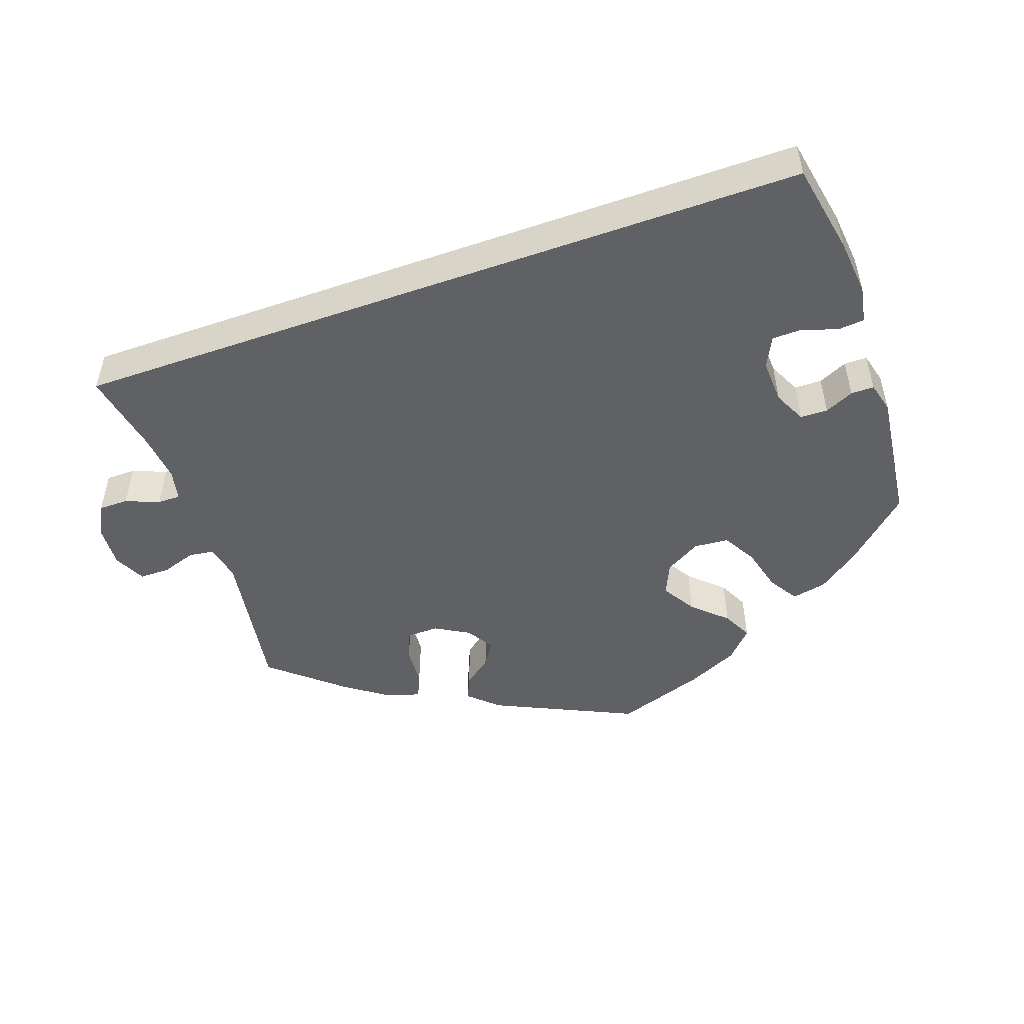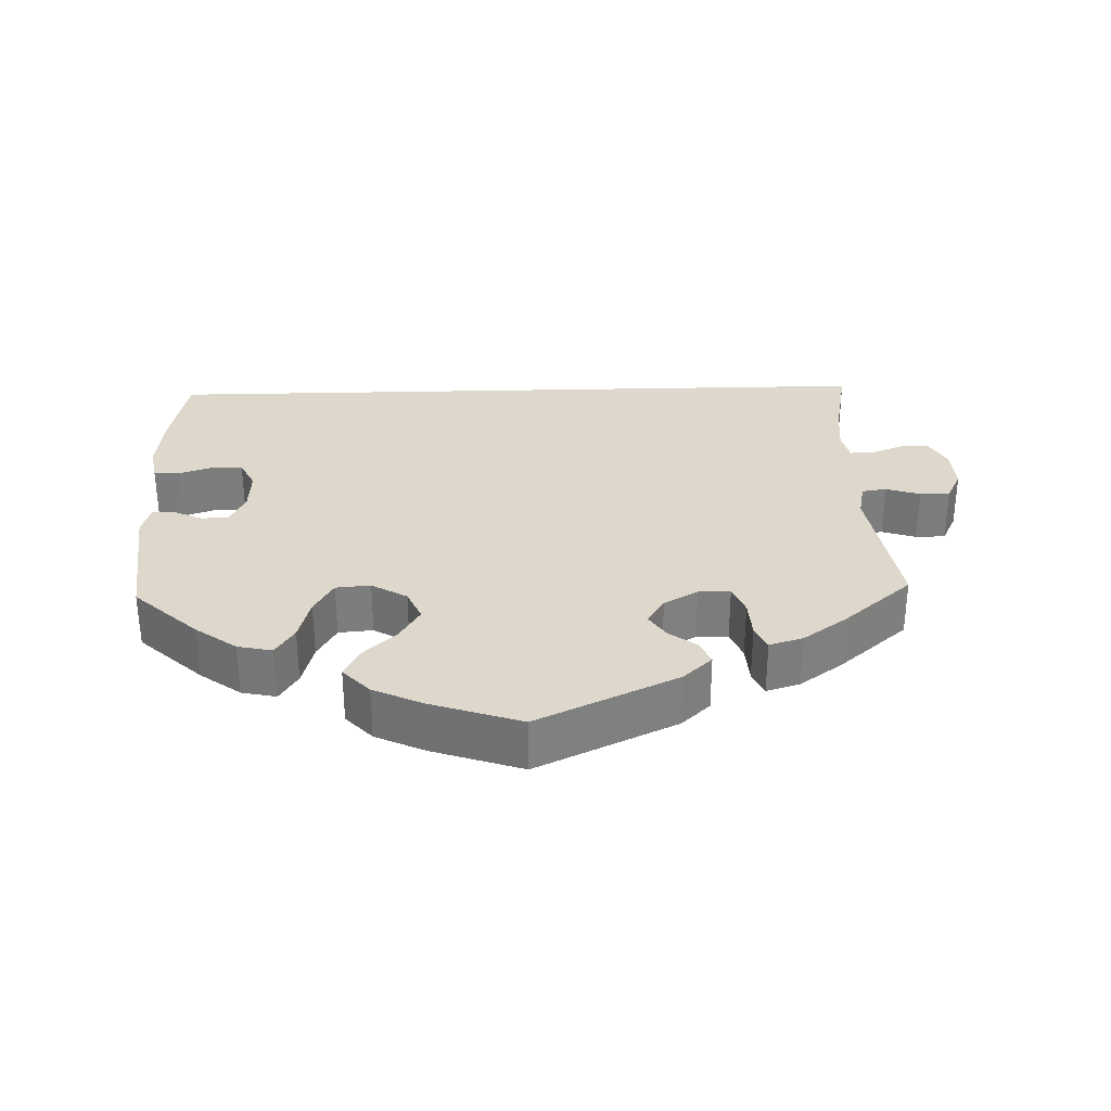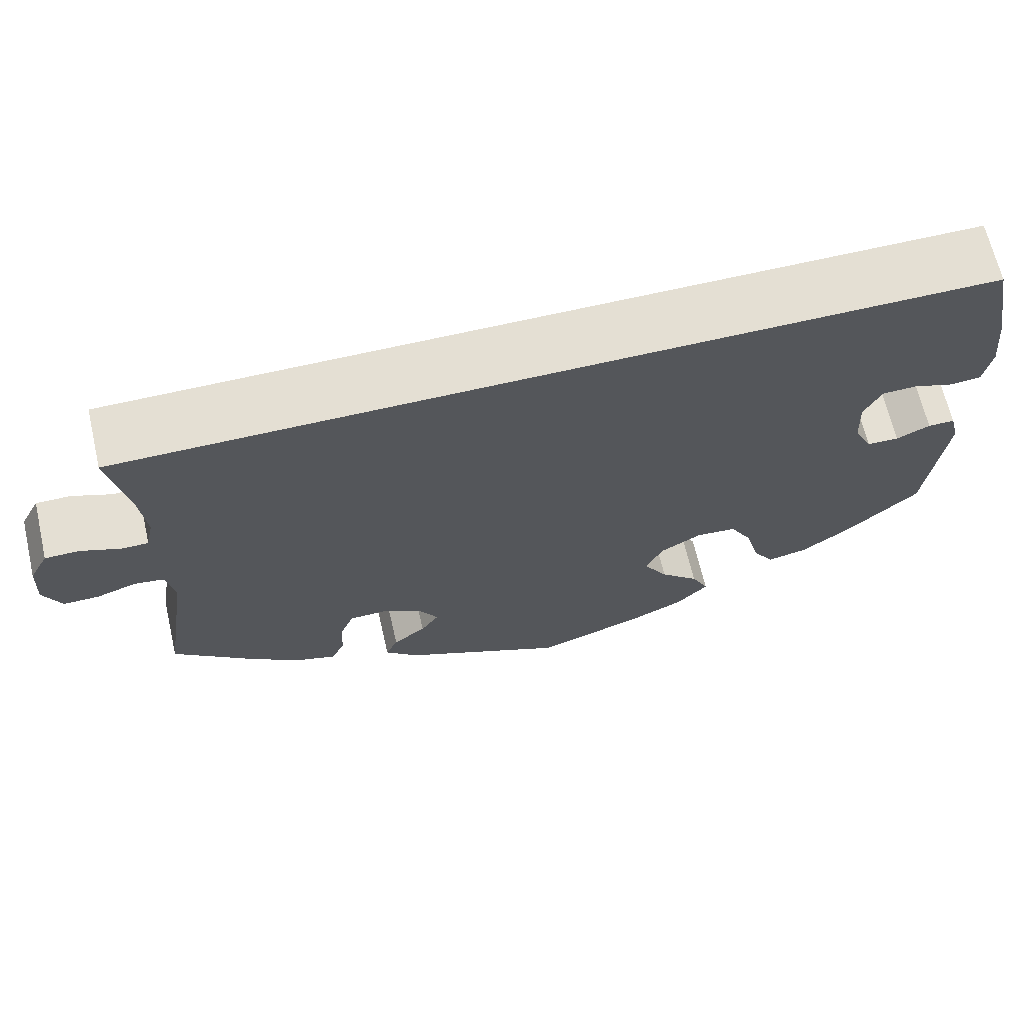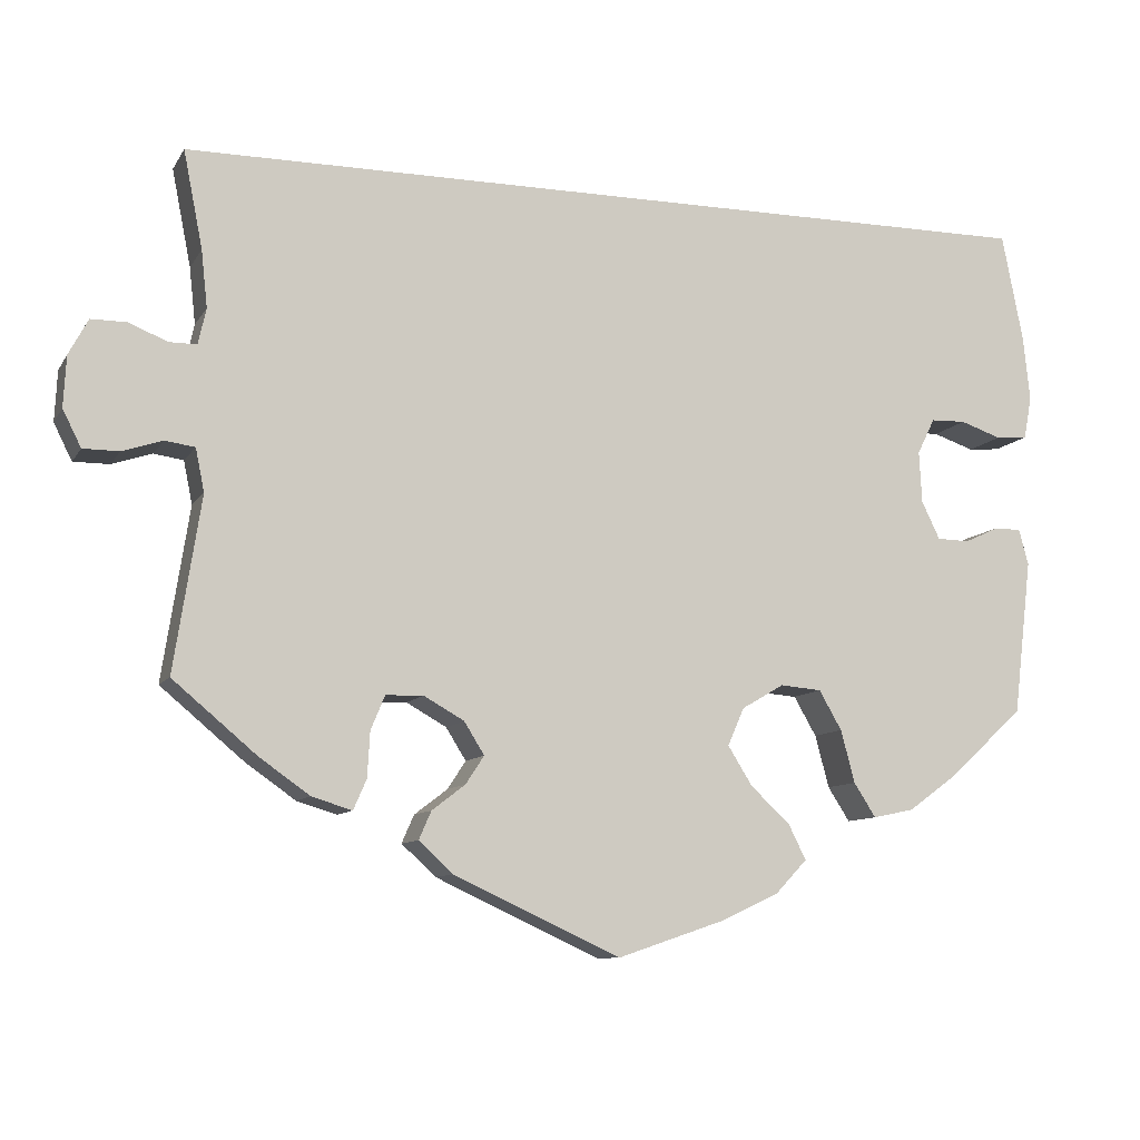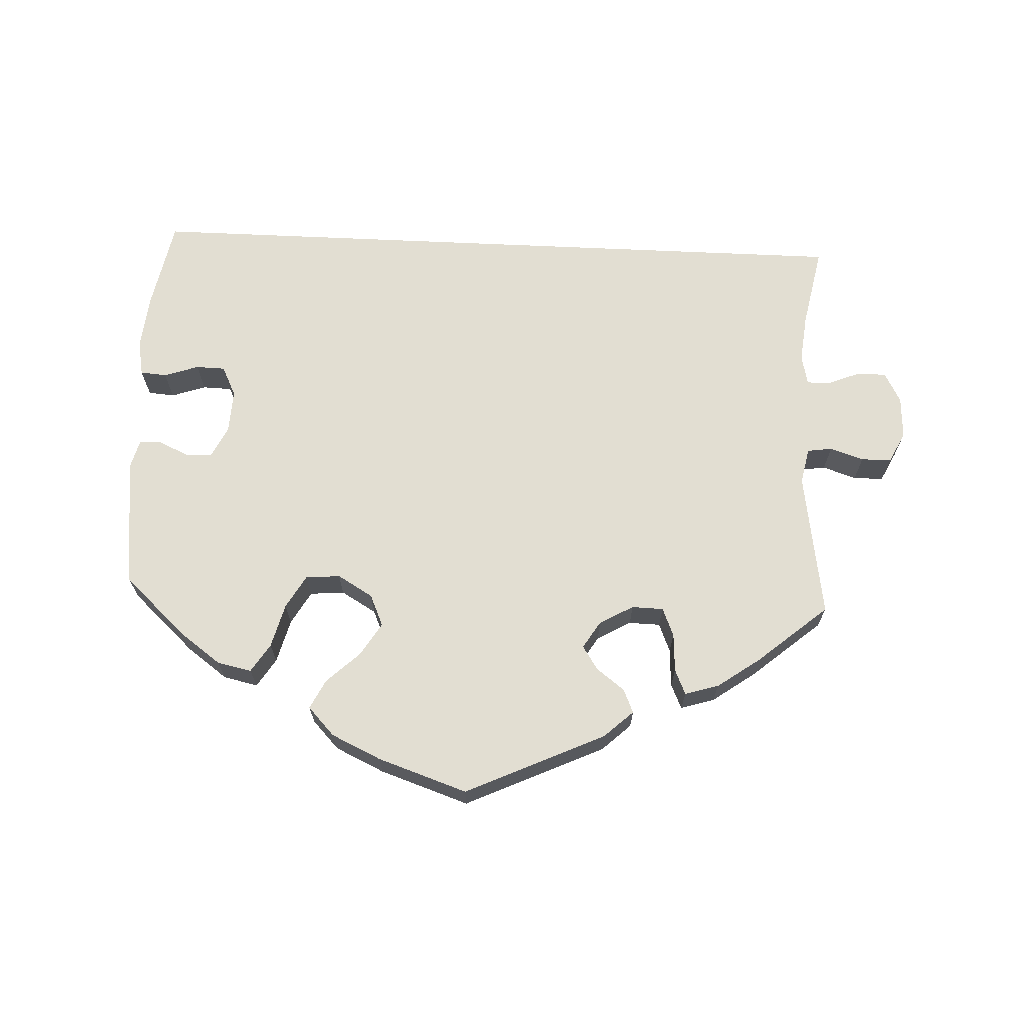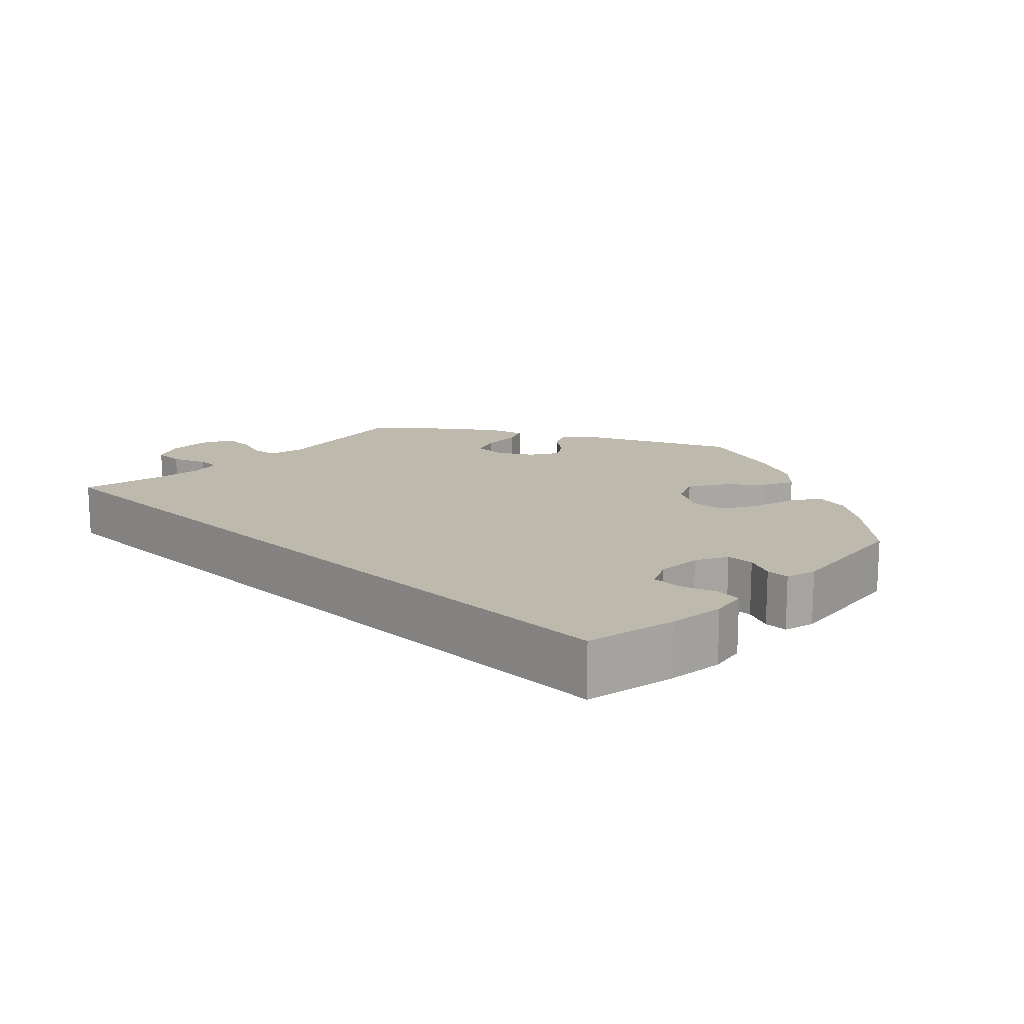
<metadata>
{"format":"obj","ext":"obj","renderer":"f3d","projection":"perspective","resolution":1024,"background":"white","views":[{"elev":-49.9,"azim":19.5,"up":"+Y"},{"elev":31.3,"azim":178.3,"up":"+Y"},{"elev":66.5,"azim":-13.1,"up":"+Z"},{"elev":-9.5,"azim":-19.1,"up":"+Z"},{"elev":67.8,"azim":-177.4,"up":"+Y"},{"elev":15.0,"azim":44.5,"up":"+Y"}]}
</metadata>
<code>
v 0.524 0.07 0.167
v 0.532 0.07 0.092
v 0.523 0.07 0.043
v 0.487 0.07 0.04
v 0.44 0.07 0.056
v 0.4 0.07 0.055
v 0.38 0.07 0.014
v 0.383 0.07 -0.045
v 0.404 0.07 -0.088
v 0.441 0.07 -0.089
v 0.48 0.07 -0.071
v 0.511 0.07 -0.071
v 0.522 0.07 -0.112
v 0.501 0.07 -0.289
v 0.415 0.07 -0.368
v 0.36 0.07 -0.408
v 0.313 0.07 -0.418
v 0.288 0.07 -0.379
v 0.272 0.07 -0.319
v 0.246 0.07 -0.274
v 0.199 0.07 -0.27
v 0.151 0.07 -0.298
v 0.132 0.07 -0.341
v 0.16 0.07 -0.386
v 0.205 0.07 -0.428
v 0.225 0.07 -0.468
v 0.189 0.07 -0.506
v 0.122 0.07 -0.537
v 0 0.07 -0.578
v -0.19 0.07 -0.49
v -0.229 0.07 -0.454
v -0.215 0.07 -0.422
v -0.177 0.07 -0.393
v -0.156 0.07 -0.361
v -0.179 0.07 -0.324
v -0.225 0.07 -0.298
v -0.268 0.07 -0.299
v -0.284 0.07 -0.338
v -0.287 0.07 -0.39
v -0.302 0.07 -0.424
v -0.348 0.07 -0.41
v -0.406 0.07 -0.369
v -0.501 0.07 -0.289
v -0.47 0.07 -0.09
v -0.48 0.07 -0.041
v -0.514 0.07 -0.036
v -0.56 0.07 -0.051
v -0.601 0.07 -0.051
v -0.622 0.07 -0.009
v -0.619 0.07 0.049
v -0.597 0.07 0.09
v -0.557 0.07 0.09
v -0.512 0.07 0.072
v -0.481 0.07 0.072
v -0.472 0.07 0.113
v -0.479 0.07 0.178
v -0.501 0.07 0.289
v 0.5 0.07 0.289
v 0.524 0 0.167
v 0.532 0 0.092
v 0.523 0 0.043
v 0.487 0 0.04
v 0.44 0 0.056
v 0.4 0 0.055
v 0.38 0 0.014
v 0.383 0 -0.045
v 0.404 0 -0.088
v 0.441 0 -0.089
v 0.48 0 -0.071
v 0.511 0 -0.071
v 0.522 0 -0.112
v 0.501 0 -0.289
v 0.415 0 -0.368
v 0.36 0 -0.408
v 0.313 0 -0.418
v 0.288 0 -0.379
v 0.272 0 -0.319
v 0.246 0 -0.274
v 0.199 0 -0.27
v 0.151 0 -0.298
v 0.132 0 -0.341
v 0.16 0 -0.386
v 0.205 0 -0.428
v 0.225 0 -0.468
v 0.189 0 -0.506
v 0.122 0 -0.537
v 0 0 -0.578
v -0.19 0 -0.49
v -0.229 0 -0.454
v -0.215 0 -0.422
v -0.177 0 -0.393
v -0.156 0 -0.361
v -0.179 0 -0.324
v -0.225 0 -0.298
v -0.268 0 -0.299
v -0.284 0 -0.338
v -0.287 0 -0.39
v -0.302 0 -0.424
v -0.348 0 -0.41
v -0.406 0 -0.369
v -0.501 0 -0.289
v -0.47 0 -0.09
v -0.48 0 -0.041
v -0.514 0 -0.036
v -0.56 0 -0.051
v -0.601 0 -0.051
v -0.622 0 -0.009
v -0.619 0 0.049
v -0.597 0 0.09
v -0.557 0 0.09
v -0.512 0 0.072
v -0.481 0 0.072
v -0.472 0 0.113
v -0.479 0 0.178
v -0.501 0 0.289
v 0.5 0 0.289
f 56 57 58 1
f 55 56 1 2
f 54 55 2
f 50 51 52 53
f 50 53 54
f 46 47 48 49
f 45 46 49 50
f 41 42 43 44
f 41 44 45
f 38 39 40 41
f 37 38 41 45
f 36 37 45
f 35 36 45
f 30 31 32 33
f 30 33 34
f 29 30 34
f 28 29 34 35
f 24 25 26 27
f 23 24 27 28
f 16 17 18 19
f 16 19 20
f 15 16 20
f 14 15 20
f 13 14 20 21
f 10 11 12 13
f 9 10 13 21
f 2 3 4 5
f 2 5 6
f 45 50 54 2
f 23 28 35 45
f 22 23 45
f 8 9 21 22
f 7 8 22 45
f 6 7 45
f 2 6 45
f 59 116 115 114
f 60 59 114 113
f 60 113 112
f 111 110 109 108
f 112 111 108
f 107 106 105 104
f 108 107 104 103
f 102 101 100 99
f 103 102 99
f 99 98 97 96
f 103 99 96 95
f 103 95 94
f 103 94 93
f 91 90 89 88
f 92 91 88
f 92 88 87
f 93 92 87 86
f 85 84 83 82
f 86 85 82 81
f 77 76 75 74
f 78 77 74
f 78 74 73
f 78 73 72
f 79 78 72 71
f 71 70 69 68
f 79 71 68 67
f 63 62 61 60
f 64 63 60
f 60 112 108 103
f 103 93 86 81
f 103 81 80
f 80 79 67 66
f 103 80 66 65
f 103 65 64
f 103 64 60
f 1 59 60 2
f 2 60 61 3
f 3 61 62 4
f 4 62 63 5
f 5 63 64 6
f 6 64 65 7
f 7 65 66 8
f 8 66 67 9
f 9 67 68 10
f 10 68 69 11
f 11 69 70 12
f 12 70 71 13
f 13 71 72 14
f 14 72 73 15
f 15 73 74 16
f 16 74 75 17
f 17 75 76 18
f 18 76 77 19
f 19 77 78 20
f 20 78 79 21
f 21 79 80 22
f 22 80 81 23
f 23 81 82 24
f 24 82 83 25
f 25 83 84 26
f 26 84 85 27
f 27 85 86 28
f 28 86 87 29
f 29 87 88 30
f 30 88 89 31
f 31 89 90 32
f 32 90 91 33
f 33 91 92 34
f 34 92 93 35
f 35 93 94 36
f 36 94 95 37
f 37 95 96 38
f 38 96 97 39
f 39 97 98 40
f 40 98 99 41
f 41 99 100 42
f 42 100 101 43
f 43 101 102 44
f 44 102 103 45
f 45 103 104 46
f 46 104 105 47
f 47 105 106 48
f 48 106 107 49
f 49 107 108 50
f 50 108 109 51
f 51 109 110 52
f 52 110 111 53
f 53 111 112 54
f 54 112 113 55
f 55 113 114 56
f 56 114 115 57
f 57 115 116 58
f 58 116 59 1

</code>
